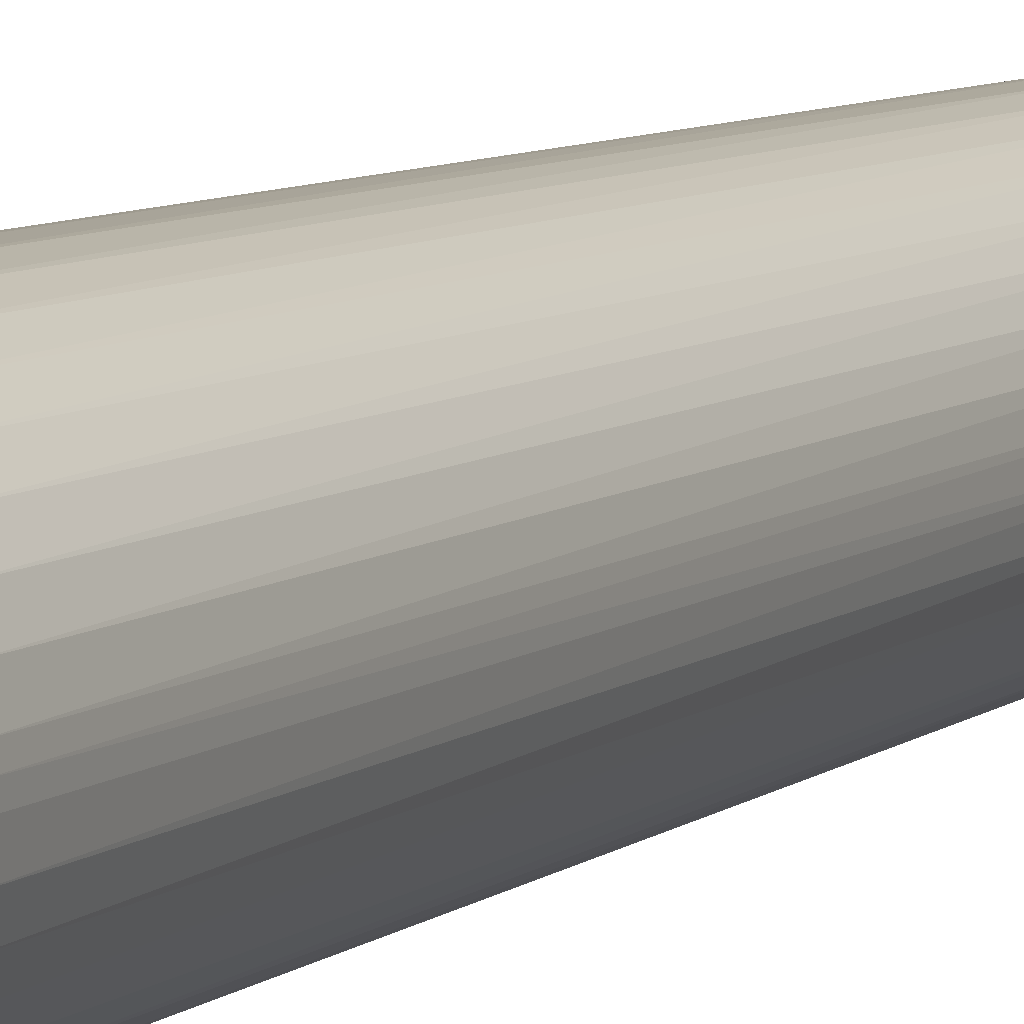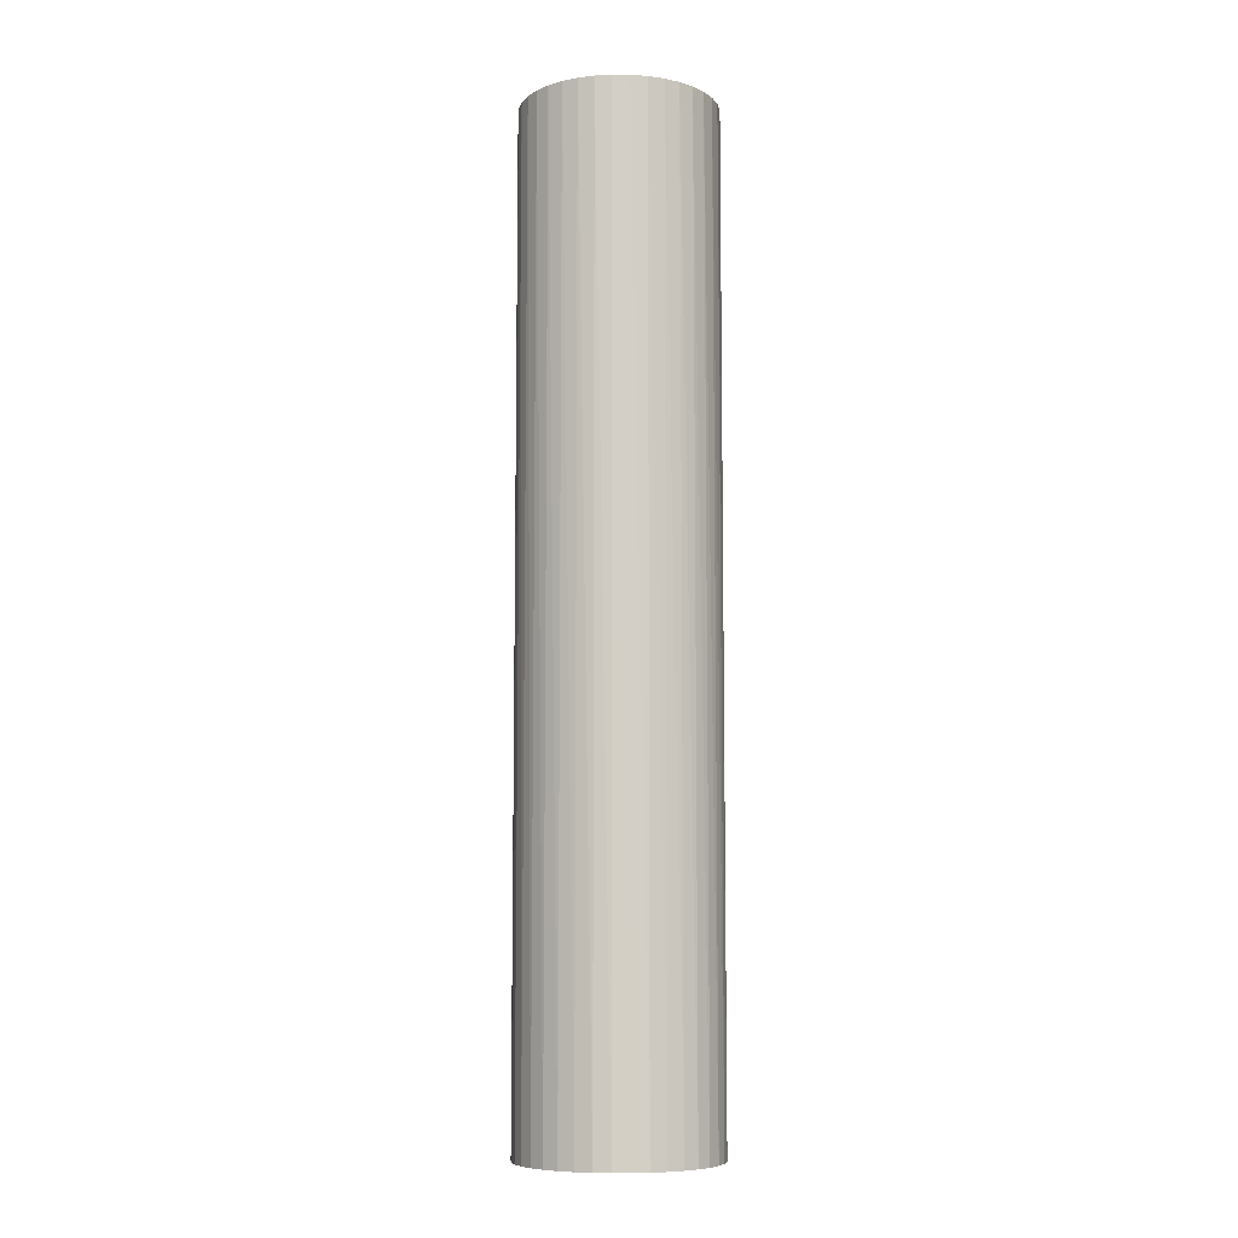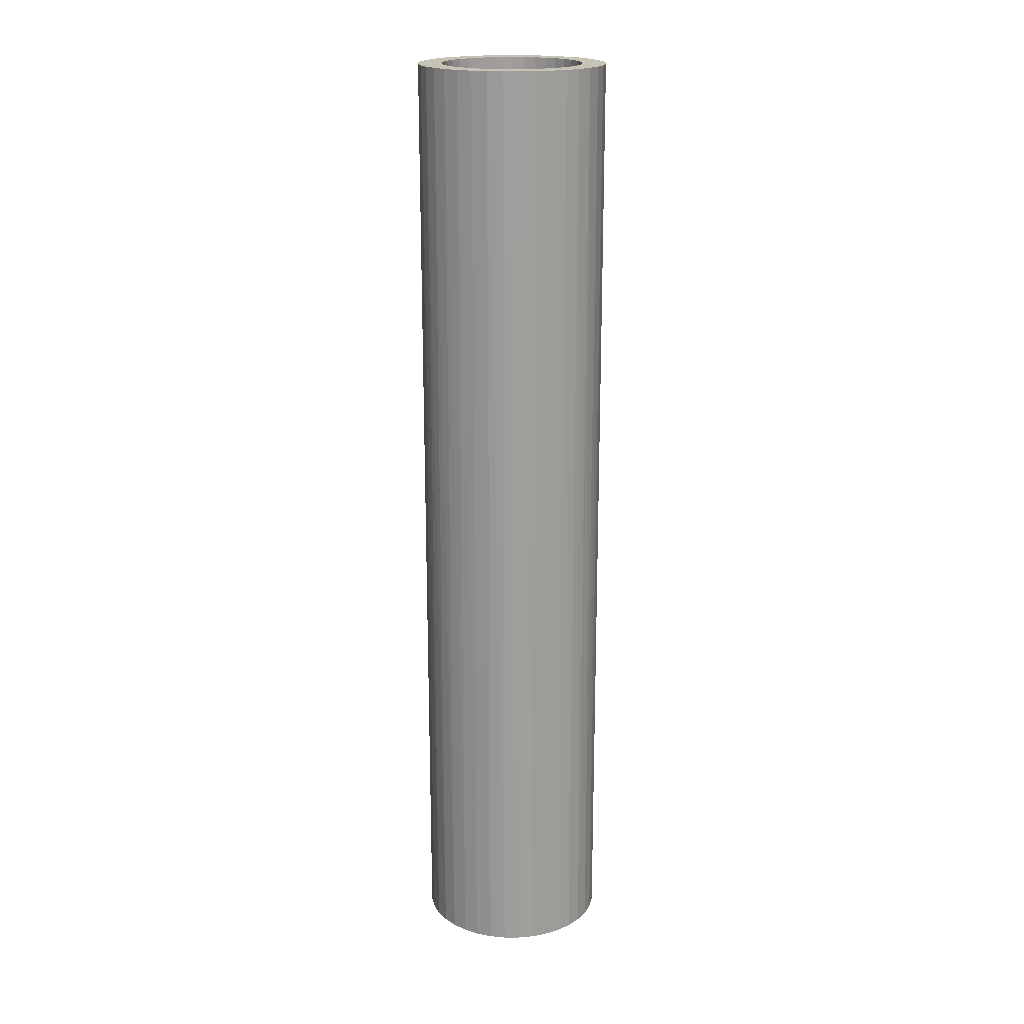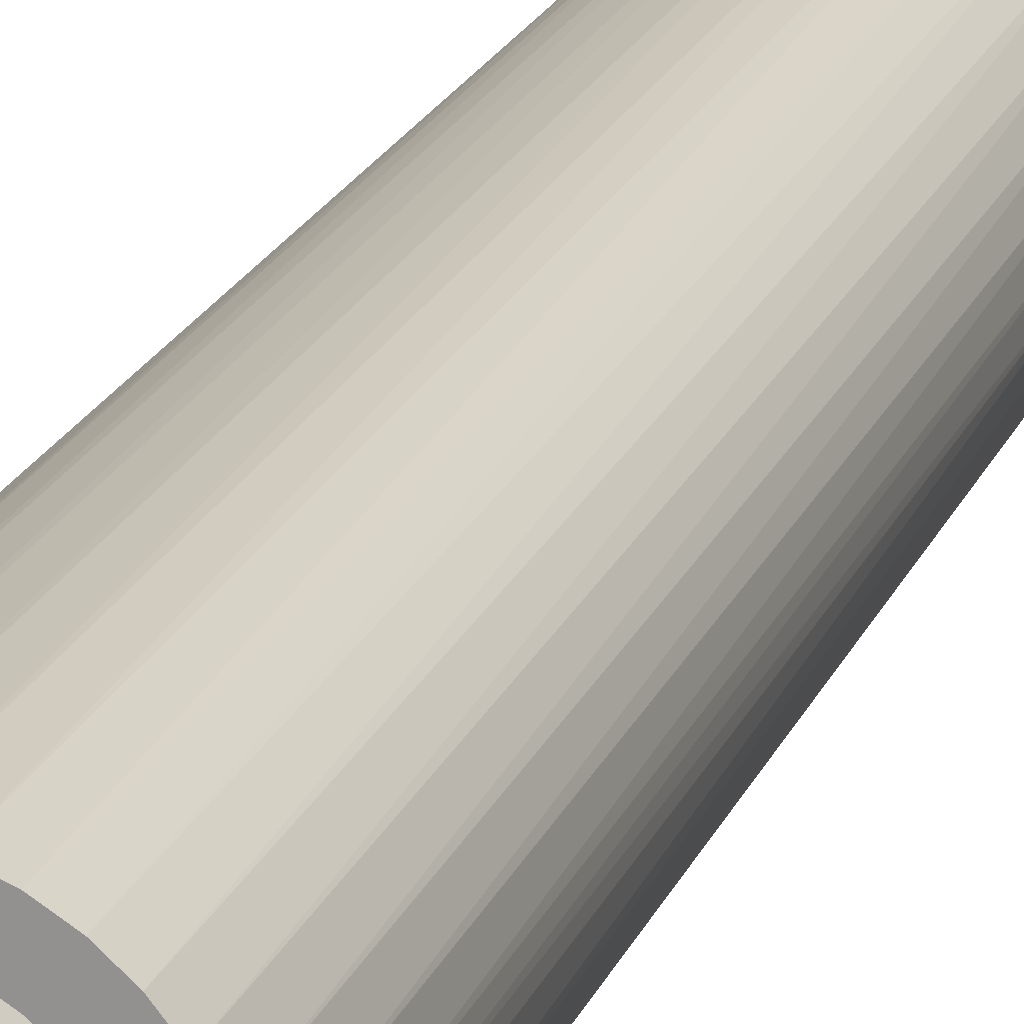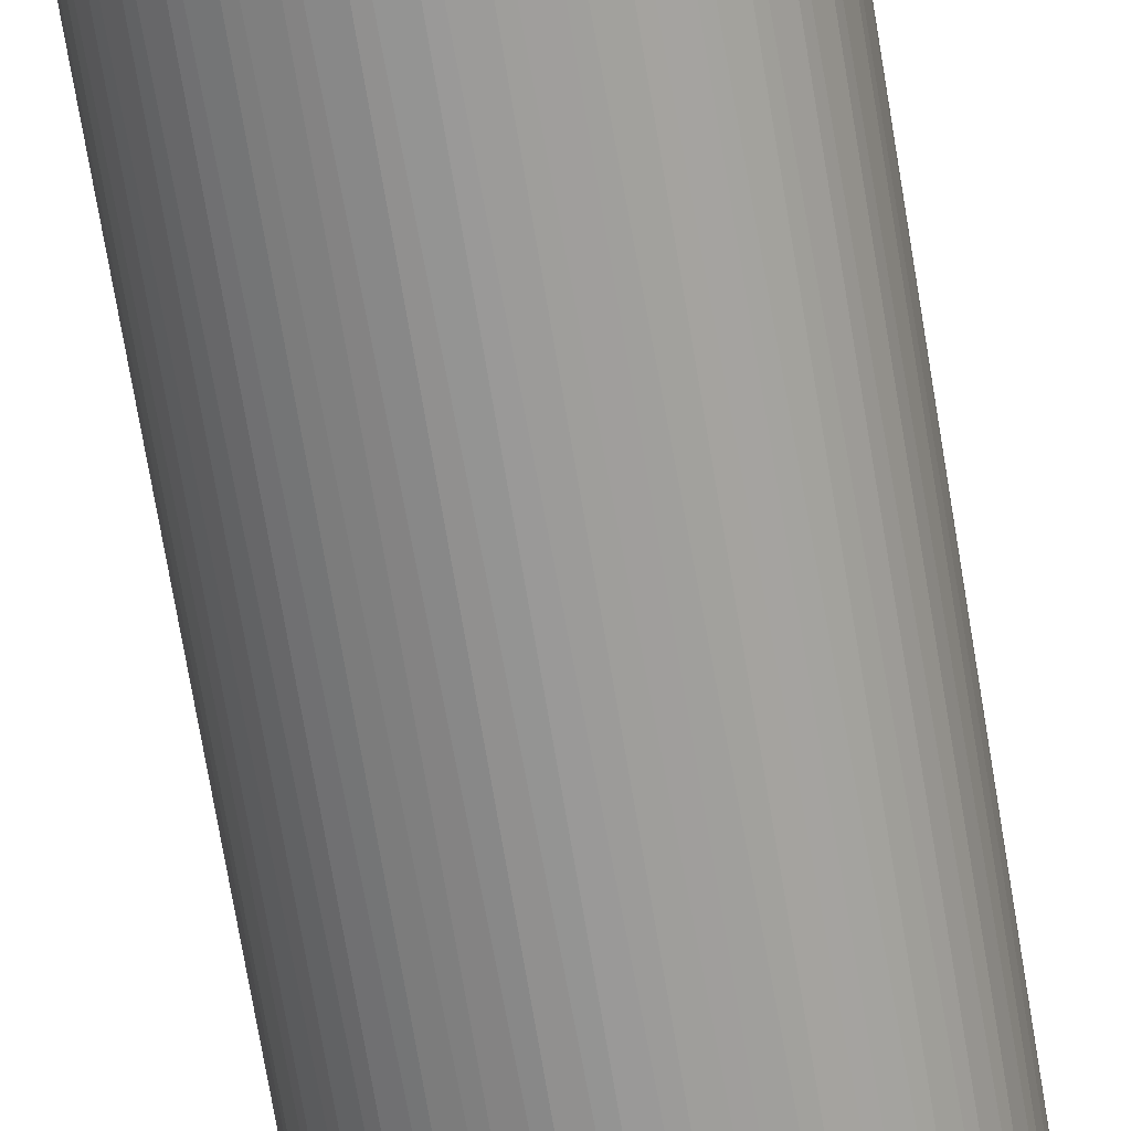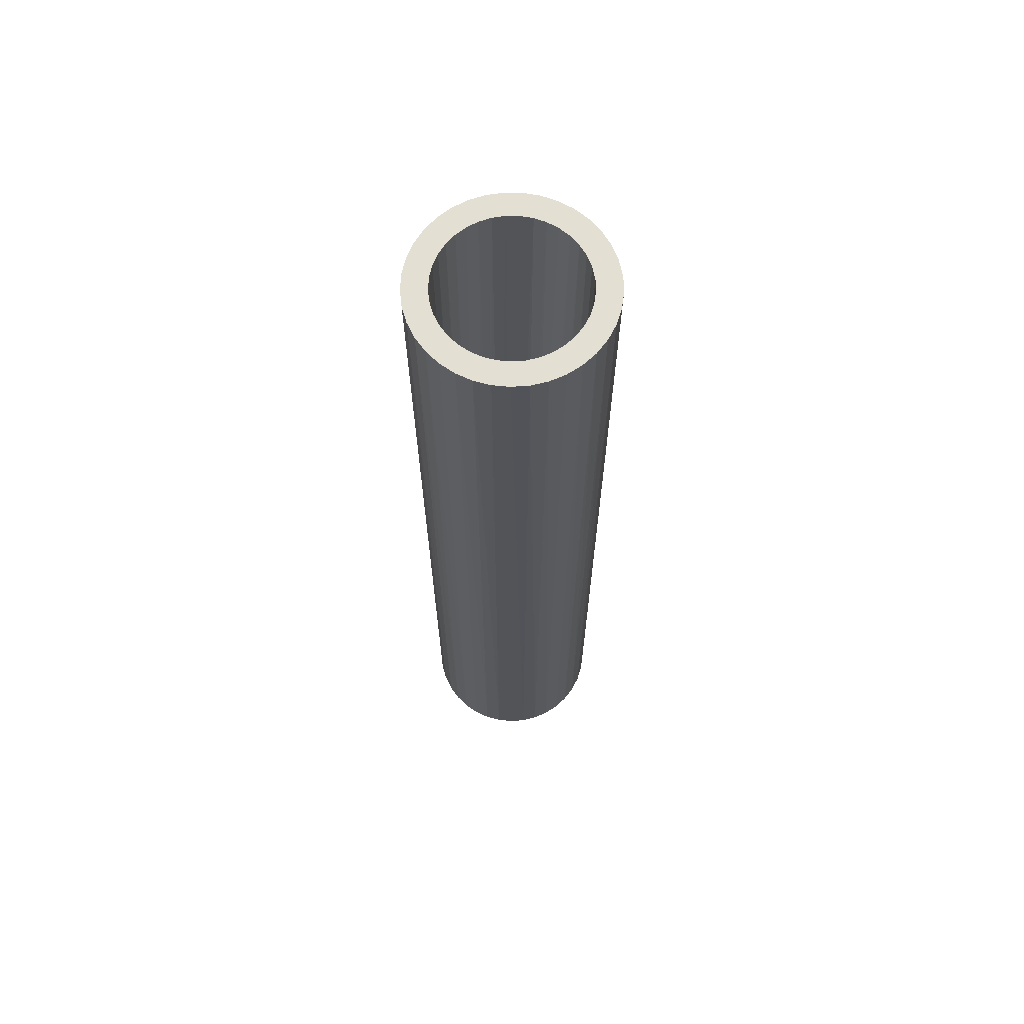
<metadata>
{"format":"obj","ext":"obj","renderer":"f3d","projection":"perspective","resolution":1024,"background":"white","views":[{"elev":6.7,"azim":24.4,"up":"+Y"},{"elev":-8.2,"azim":-164.2,"up":"+Z"},{"elev":19.2,"azim":-104.4,"up":"+Z"},{"elev":19.4,"azim":17.0,"up":"+Y"},{"elev":-68.9,"azim":9.3,"up":"+Y"},{"elev":66.6,"azim":-1.8,"up":"+Z"}]}
</metadata>
<code>
v  168.3 130.9 1010
v  191.1 141.2 1010
v  162.1 142 1010
v  172.6 118.9 1010
v  196.8 125.2 1010
v  182.9 156 1010
v  154.1 151.9 1010
v  172.2 169.2 1010
v  144.6 160.3 1010
v  159.5 180.4 1010
v  133.8 167 1010
v  145 189.3 1010
v  122 171.7 1010
v  129.3 195.6 1010
v  109.5 174.4 1010
v  112.7 199.2 1010
v  96.82 174.9 1010
v  95.76 199.9 1010
v  84.2 173.3 1010
v  78.93 197.8 1010
v  72.04 169.6 1010
v  62.71 192.8 1010
v  60.68 163.9 1010
v  47.57 185.2 1010
v  50.45 156.3 1010
v  33.93 175.1 1010
v  41.65 147.1 1010
v  22.2 162.8 1010
v  34.52 136.6 1010
v  12.7 148.8 1010
v  29.28 125 1010
v  5.712 133.3 1010
v  26.08 112.7 1010
v  1.438 116.9 1010
v  25 100 1010
v  0 100 1010
v  26.08 87.32 1010
v  1.438 83.1 1010
v  29.28 75.01 1010
v  5.712 66.69 1010
v  34.52 63.42 1010
v  12.7 51.23 1010
v  41.65 52.88 1010
v  22.2 37.18 1010
v  50.45 43.7 1010
v  33.93 24.93 1010
v  60.68 36.14 1010
v  47.57 14.85 1010
v  72.04 30.41 1010
v  62.71 7.211 1010
v  84.2 26.68 1010
v  78.93 2.244 1010
v  96.82 25.07 1010
v  95.76 0.09011 1010
v  109.5 25.61 1010
v  112.7 0.81 1010
v  122 28.29 1010
v  129.3 4.383 1010
v  133.8 33.03 1010
v  145 10.71 1010
v  144.6 39.7 1010
v  159.5 19.6 1010
v  154.1 48.1 1010
v  172.2 30.81 1010
v  162.1 58 1010
v  182.9 44 1010
v  168.3 69.11 1010
v  191.1 58.81 1010
v  172.6 81.1 1010
v  196.8 74.8 1010
v  174.7 93.64 1010
v  199.6 91.52 1010
v  175 100 1010
v  200 100 1010
v  174.7 106.4 1010
v  199.6 108.5 1010
v  199.6 91.52 0
v  196.8 74.8 0
v  191.1 58.81 0
v  182.9 44 0
v  172.2 30.81 0
v  159.5 19.6 0
v  145 10.71 0
v  129.3 4.383 0
v  112.7 0.81 0
v  95.76 0.09011 0
v  78.93 2.244 0
v  62.71 7.211 0
v  47.57 14.85 0
v  33.93 24.93 0
v  22.2 37.18 0
v  12.7 51.23 0
v  5.712 66.69 0
v  1.438 83.1 0
v  0 100 0
v  1.438 116.9 0
v  5.712 133.3 0
v  12.7 148.8 0
v  22.2 162.8 0
v  33.93 175.1 0
v  47.57 185.2 0
v  62.71 192.8 0
v  78.93 197.8 0
v  95.76 199.9 0
v  112.7 199.2 0
v  129.3 195.6 0
v  145 189.3 0
v  159.5 180.4 0
v  172.2 169.2 0
v  182.9 156 0
v  191.1 141.2 0
v  196.8 125.2 0
v  199.6 108.5 0
v  25 100 10
v  26.08 112.7 10
v  29.28 125 10
v  34.52 136.6 10
v  41.65 147.1 10
v  50.45 156.3 10
v  60.68 163.9 10
v  72.04 169.6 10
v  84.2 173.3 10
v  96.82 174.9 10
v  109.5 174.4 10
v  122 171.7 10
v  133.8 167 10
v  144.6 160.3 10
v  154.1 151.9 10
v  162.1 142 10
v  168.3 130.9 10
v  172.6 118.9 10
v  174.7 106.4 10
v  175 100 10
v  174.7 93.64 10
v  172.6 81.1 10
v  168.3 69.11 10
v  162.1 58 10
v  154.1 48.1 10
v  144.6 39.7 10
v  133.8 33.03 10
v  122 28.29 10
v  109.5 25.61 10
v  96.82 25.07 10
v  84.2 26.68 10
v  72.04 30.41 10
v  60.68 36.14 10
v  50.45 43.7 10
v  41.65 52.88 10
v  34.52 63.42 10
v  29.28 75.01 10
v  26.08 87.32 10
v  100 100 10
v  100 100 0
g <STL_BINARY>
f 1 2 3
f 4 5 1
f 1 5 2
f 3 2 6
f 3 6 7
f 7 6 8
f 7 8 9
f 9 8 10
f 9 10 11
f 11 10 12
f 11 12 13
f 13 12 14
f 13 14 15
f 15 14 16
f 15 16 17
f 17 16 18
f 17 18 19
f 19 18 20
f 19 20 21
f 21 20 22
f 21 22 23
f 23 22 24
f 23 24 25
f 25 24 26
f 25 26 27
f 27 26 28
f 27 28 29
f 29 28 30
f 29 30 31
f 31 30 32
f 31 32 33
f 33 32 34
f 33 34 35
f 35 34 36
f 35 36 37
f 37 36 38
f 37 38 39
f 39 38 40
f 39 40 41
f 41 40 42
f 41 42 43
f 43 42 44
f 43 44 45
f 45 44 46
f 45 46 47
f 47 46 48
f 47 48 49
f 49 48 50
f 49 50 51
f 51 50 52
f 51 52 53
f 53 52 54
f 53 54 55
f 55 54 56
f 55 56 57
f 57 56 58
f 57 58 59
f 59 58 60
f 59 60 61
f 61 60 62
f 61 62 63
f 63 62 64
f 63 64 65
f 65 64 66
f 65 66 67
f 67 66 68
f 67 68 69
f 69 68 70
f 69 70 71
f 71 70 72
f 71 72 73
f 73 72 74
f 73 74 75
f 75 74 76
f 75 76 4
f 4 76 5
f 74 72 77
f 77 72 70
f 77 70 78
f 78 70 68
f 78 68 79
f 79 68 66
f 79 66 80
f 80 66 64
f 80 64 81
f 81 64 62
f 81 62 82
f 82 62 60
f 82 60 83
f 83 60 58
f 83 58 84
f 84 58 56
f 84 56 85
f 85 56 54
f 85 54 86
f 86 54 52
f 86 52 87
f 87 52 50
f 87 50 88
f 88 50 48
f 88 48 89
f 89 48 46
f 89 46 90
f 90 46 44
f 90 44 91
f 91 44 42
f 91 42 92
f 92 42 40
f 92 40 93
f 93 40 38
f 93 38 94
f 94 38 36
f 94 36 95
f 95 36 34
f 95 34 96
f 96 34 32
f 96 32 97
f 97 32 30
f 97 30 98
f 98 30 28
f 98 28 99
f 99 28 26
f 99 26 100
f 100 26 24
f 100 24 101
f 101 24 22
f 101 22 102
f 102 22 20
f 102 20 103
f 103 20 18
f 103 18 104
f 104 18 16
f 104 16 105
f 105 16 14
f 105 14 106
f 106 14 12
f 106 12 107
f 107 12 10
f 107 10 108
f 108 10 8
f 108 8 109
f 109 8 6
f 109 6 110
f 110 6 2
f 110 2 111
f 111 2 5
f 111 5 112
f 112 5 76
f 112 76 113
f 113 76 74
f 113 74 77
f 35 114 33
f 33 114 115
f 33 115 31
f 31 115 116
f 31 116 29
f 29 116 117
f 29 117 27
f 27 117 118
f 27 118 25
f 25 118 119
f 25 119 23
f 23 119 120
f 23 120 21
f 21 120 121
f 21 121 19
f 19 121 122
f 19 122 17
f 17 122 123
f 17 123 15
f 15 123 124
f 15 124 13
f 13 124 125
f 13 125 11
f 11 125 126
f 11 126 9
f 9 126 127
f 9 127 7
f 7 127 128
f 7 128 3
f 3 128 129
f 3 129 1
f 1 129 130
f 1 130 4
f 4 130 131
f 4 131 75
f 75 131 132
f 75 132 73
f 73 132 133
f 73 133 71
f 71 133 134
f 71 134 69
f 69 134 135
f 69 135 67
f 67 135 136
f 67 136 65
f 65 136 137
f 65 137 63
f 63 137 138
f 63 138 61
f 61 138 139
f 61 139 59
f 59 139 140
f 59 140 57
f 57 140 141
f 57 141 55
f 55 141 142
f 55 142 53
f 53 142 143
f 53 143 51
f 51 143 144
f 51 144 49
f 49 144 145
f 49 145 47
f 47 145 146
f 47 146 45
f 45 146 147
f 45 147 43
f 43 147 148
f 43 148 41
f 41 148 149
f 41 149 39
f 39 149 150
f 39 150 37
f 37 150 151
f 37 151 35
f 35 151 114
f 133 132 152
f 133 152 134
f 132 131 152
f 152 131 130
f 152 130 129
f 129 128 152
f 152 128 127
f 152 127 126
f 126 125 152
f 152 125 124
f 152 124 123
f 123 122 152
f 152 122 121
f 152 121 120
f 120 119 152
f 152 119 118
f 152 118 117
f 117 116 152
f 152 116 115
f 152 115 114
f 114 151 152
f 152 151 150
f 152 150 149
f 149 148 152
f 152 148 147
f 152 147 146
f 146 145 152
f 152 145 144
f 152 144 143
f 143 142 152
f 152 142 141
f 152 141 140
f 140 139 152
f 152 139 138
f 152 138 137
f 137 136 152
f 152 136 135
f 152 135 134
f 95 96 153
f 153 94 95
f 96 97 153
f 153 97 98
f 153 98 99
f 99 100 153
f 153 100 101
f 153 101 102
f 102 103 153
f 153 103 104
f 153 104 105
f 105 106 153
f 153 106 107
f 153 107 108
f 108 109 153
f 153 109 110
f 153 110 111
f 111 112 153
f 153 112 113
f 153 113 77
f 77 78 153
f 153 78 79
f 153 79 80
f 80 81 153
f 153 81 82
f 153 82 83
f 83 84 153
f 153 84 85
f 153 85 86
f 86 87 153
f 153 87 88
f 153 88 89
f 89 90 153
f 153 90 91
f 153 91 92
f 92 93 153
f 153 93 94

</code>
